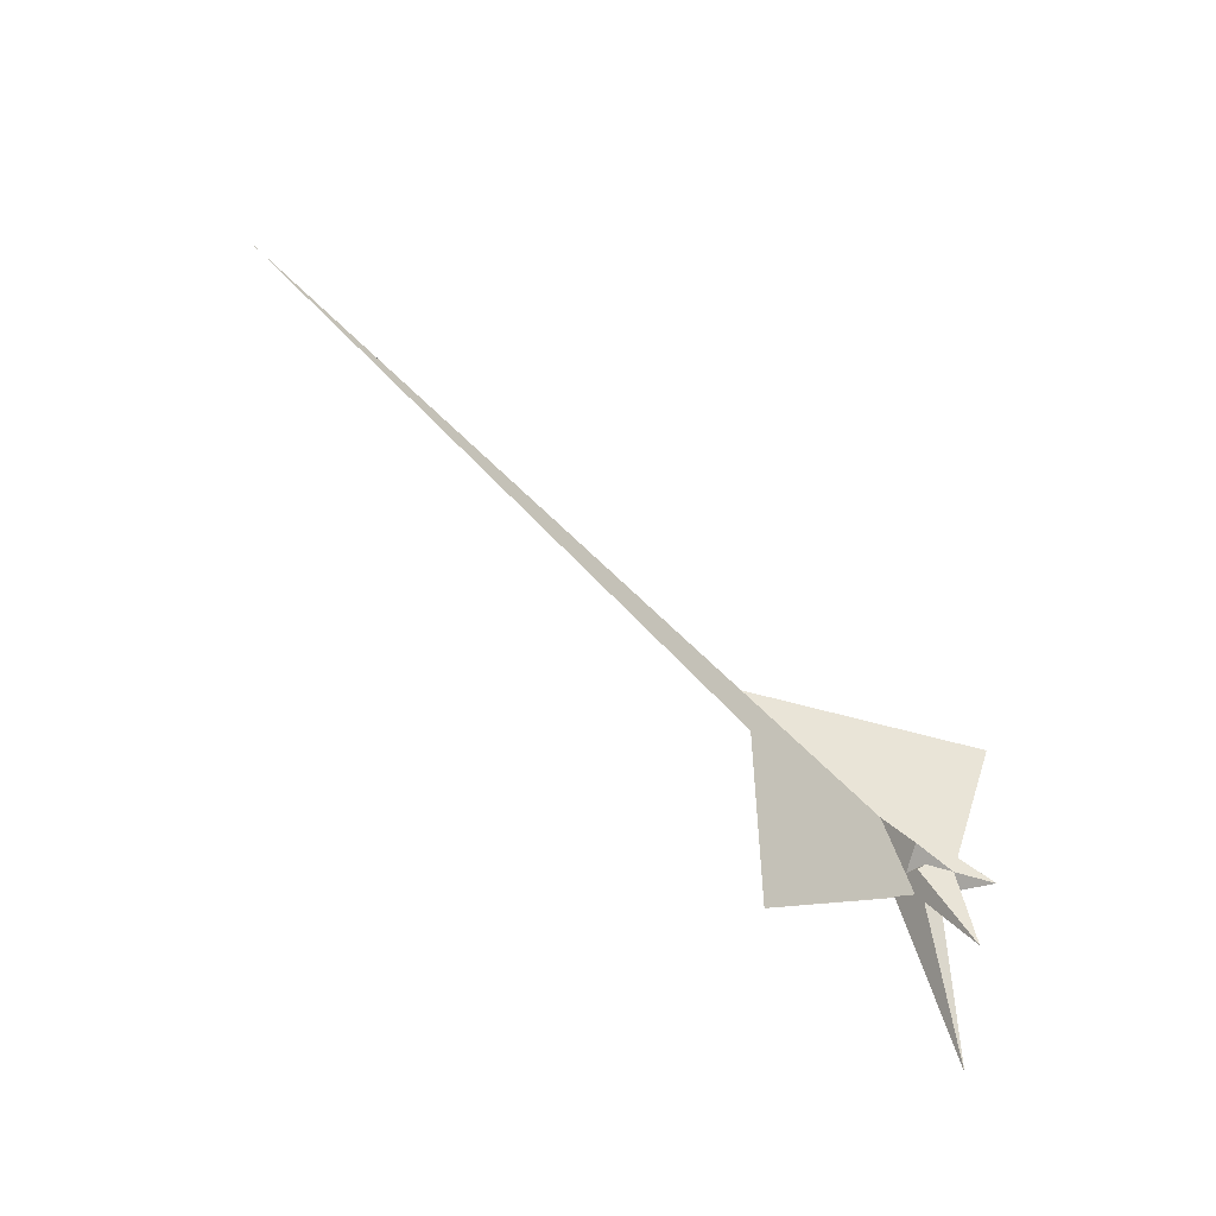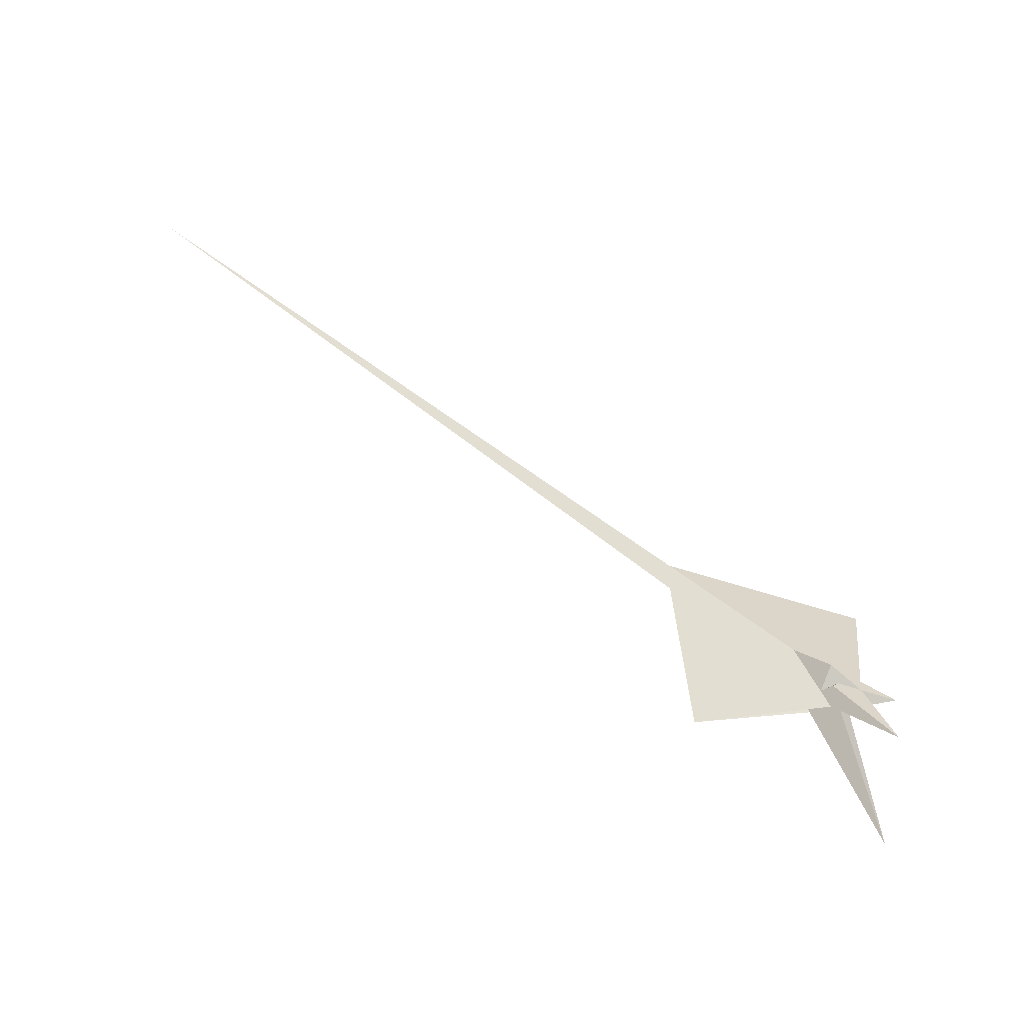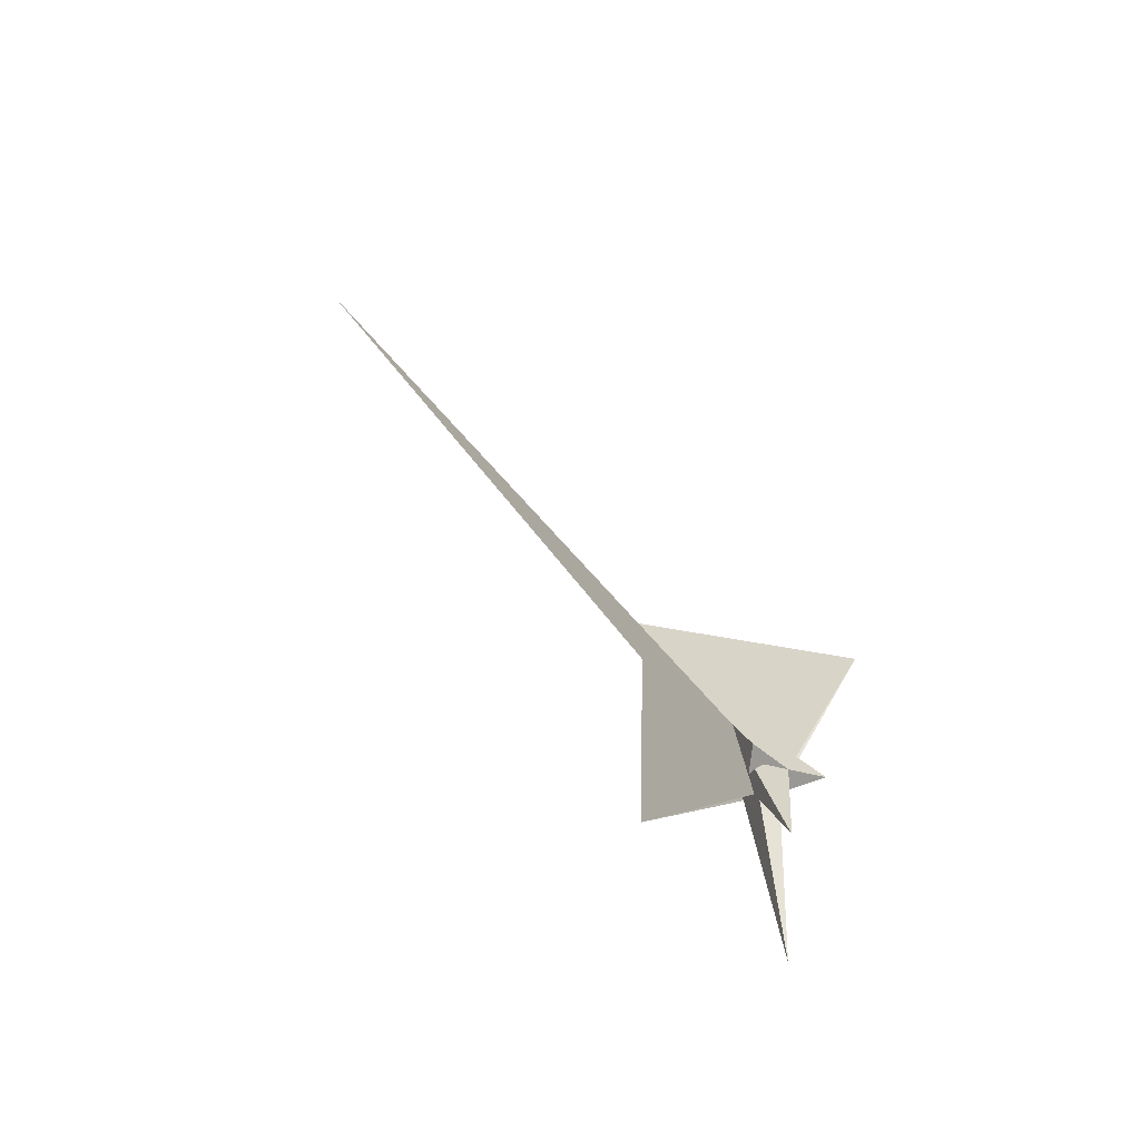
<metadata>
{"format":"obj","ext":"obj","renderer":"f3d","projection":"perspective","resolution":1024,"background":"white","views":[{"elev":-9.2,"azim":-47.8,"up":"+Z"},{"elev":-23.0,"azim":-65.2,"up":"+Z"},{"elev":-14.8,"azim":-28.4,"up":"+Z"}]}
</metadata>
<code>
v 17.88 -62.45 -8.39
v 9.152 -37.67 -14.1
v 18.23 -30.01 -47.65
v 9.871 -23.97 -32.22
v -17.17 18.23 -9.124
v -24.75 -10.04 44.73
v 55.29 -129.5 -30.17
v -17.08 17.92 -8.996
v -12.39 4.049 -5.257
v -15.37 21.19 -17.46
v -16.93 18.77 -10.4
v -21.35 -23.61 -62.47
v -13.28 -21.91 -47.54
v -38.75 -153.4 -144.1
v 6.998 35.94 10.95
v -93.74 288.7 -67.92
v -5.206 38.97 -9.42
v 7.66 14.14 3.577
v 3.263 10.27 -5.71
v 13.57 -1.178 8.01
v -18.25 -101.1 -366.4
v 1.893 -7.82 23.7
v 213.9 -9.69 231.6
v -7.238 -10.55 3.624
v 4.881 -12.12 9.704
v 2.746 -8.044 23.68
v -0.6111 -8.459 18.63
v -8.908 62.4 -25.51
v -22.4 -11.17 -3.249
v -16.2 21 -18.66
v -16.98 18.88 -10.56
v -16.03 22.58 -16.86
v -12.92 76.79 95.84
v 33.3 -25.96 38.84
v 15.48 9.558 8.51
v 16.82 6.458 10.01
v 17.86 0.09378 4.108
v -50.3 352.5 274.5
v -4.418 -19.29 7.406
v -5.259 -12.02 12.95
v -1.452 -10.37 18.16
v -28.43 415.7 365
v -9.034 12.38 -3.688
v -177.2 1724 1505
f 1 2 6 5 8 11 9 10 4 3 7
f 1 2 20 19 18 17 15 16 13 12 14
f 3 4 23 22 26 27 25 24 13 12 21
f 5 6 33 31 32 30 28 21 12 14 29
f 3 7 34 37 36 35 38 16 15 28 21
f 1 7 34 22 23 42 41 40 39 29 14
f 5 8 43 17 18 35 36 25 24 39 29
f 9 10 30 28 15 17 43 26 27 41 40
f 8 11 31 32 19 20 37 34 22 26 43
f 9 11 31 33 44 38 16 13 24 39 40
f 4 10 30 32 19 18 35 38 44 42 23
f 2 6 33 44 42 41 27 25 36 37 20

</code>
